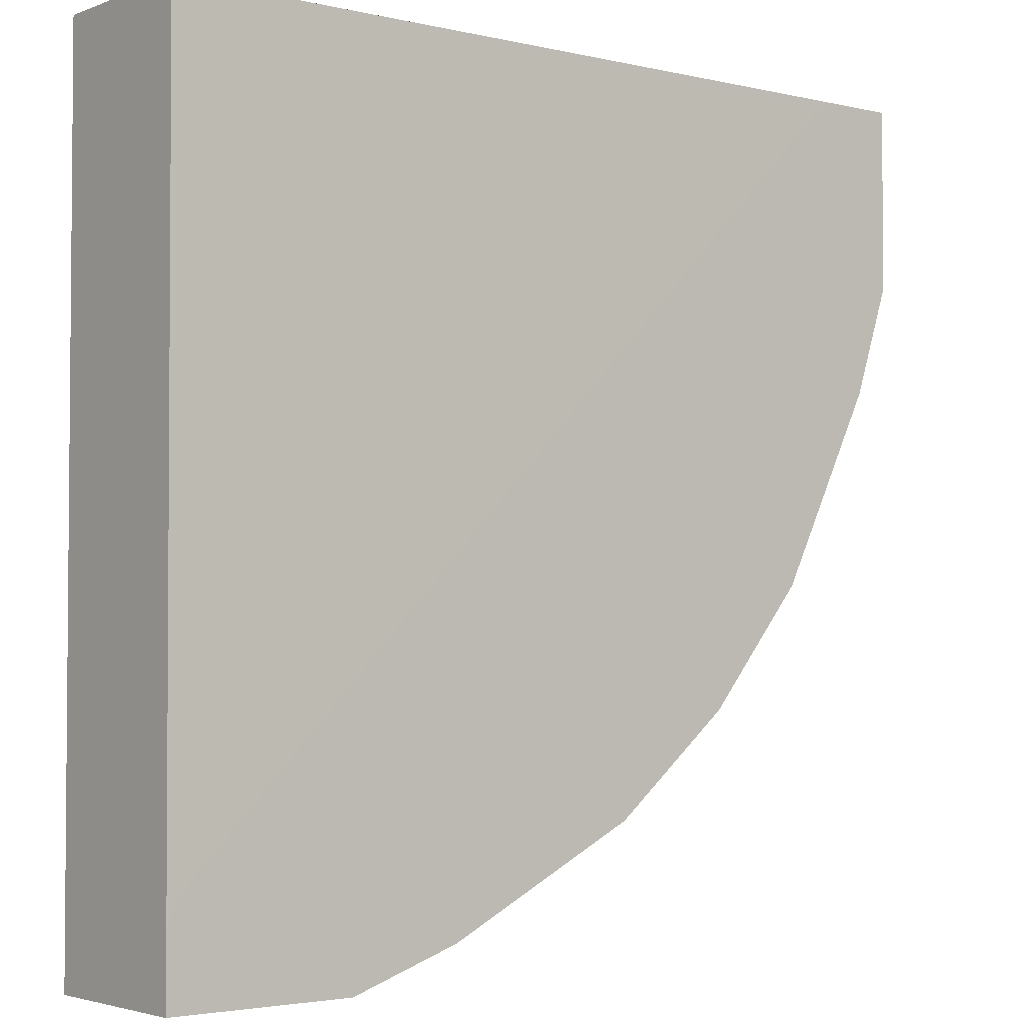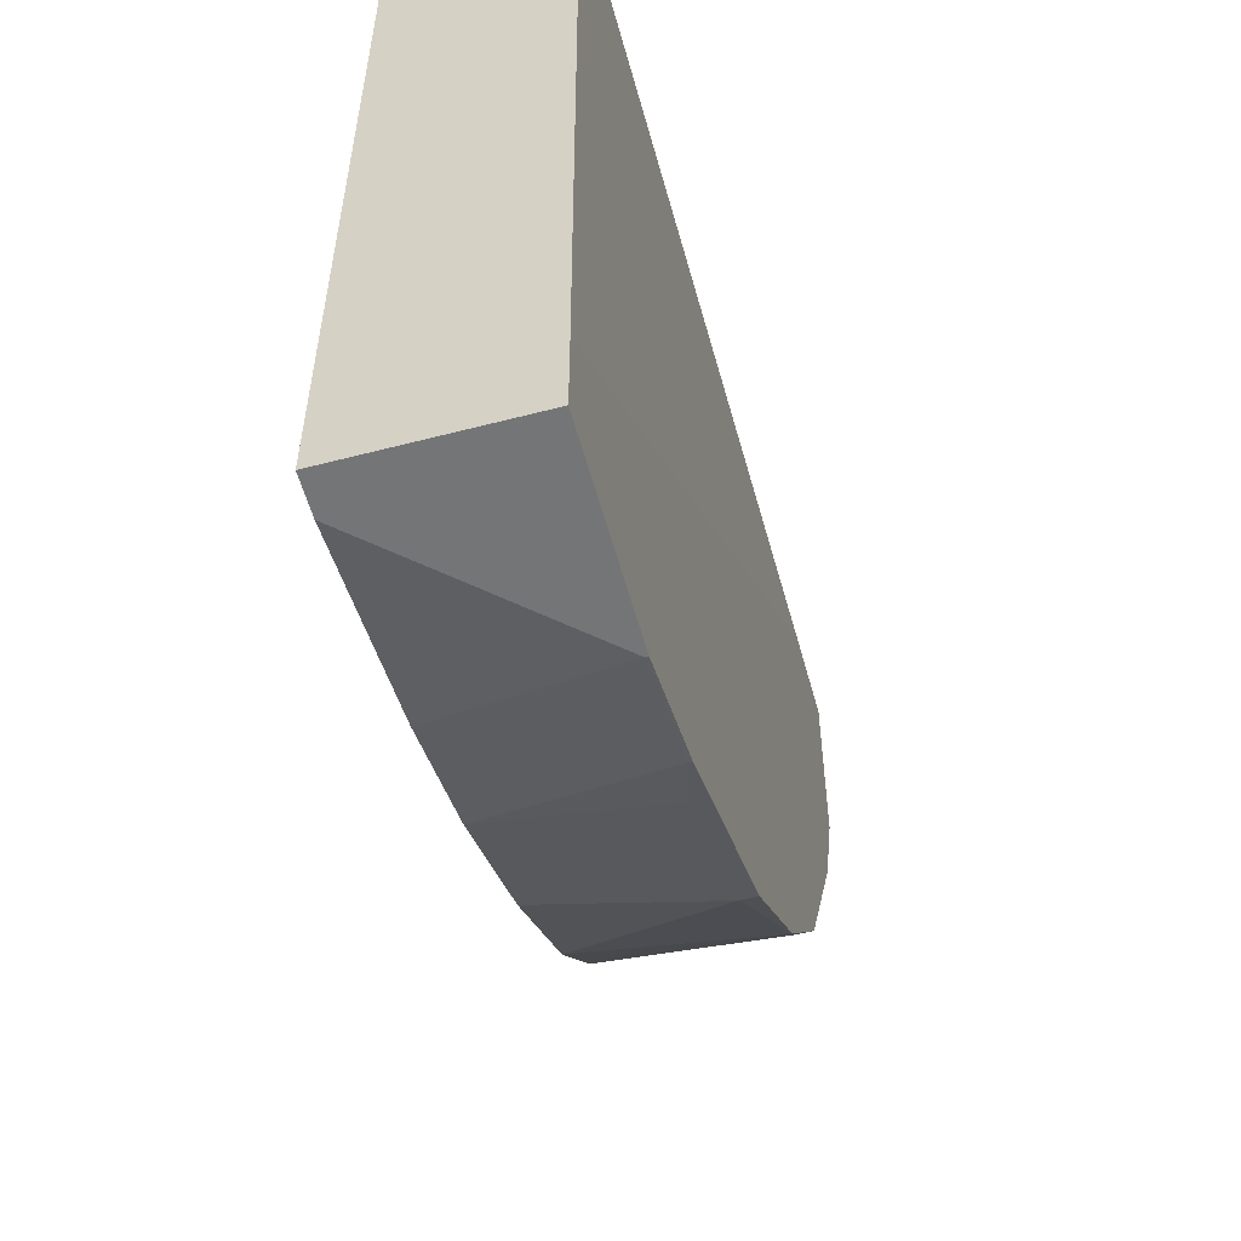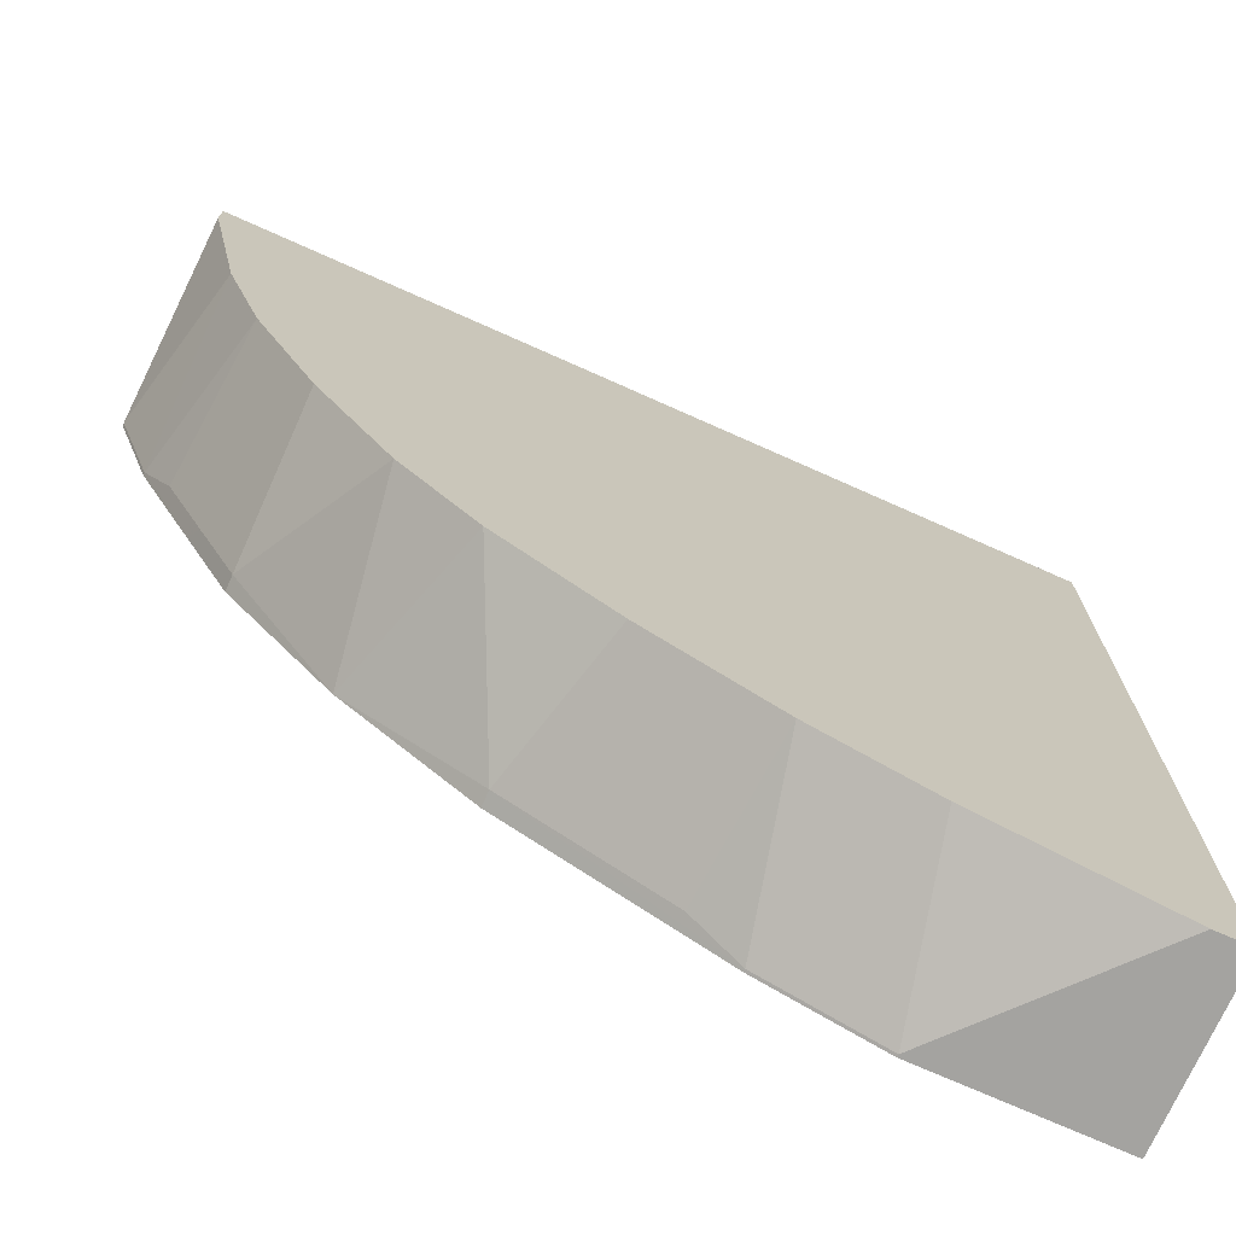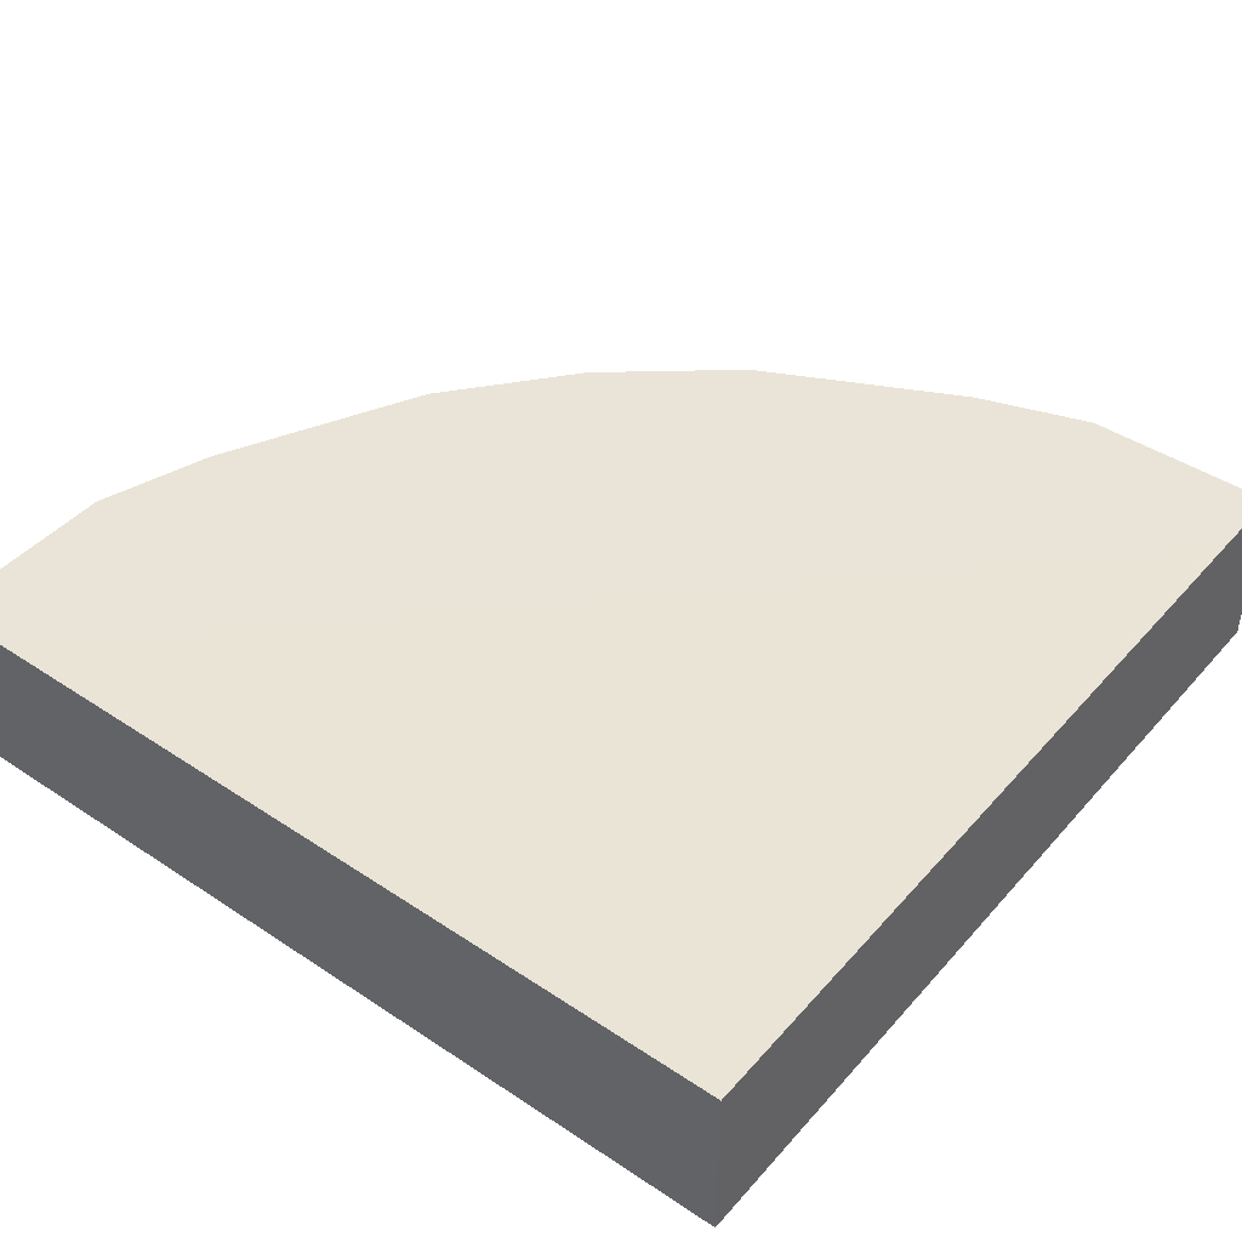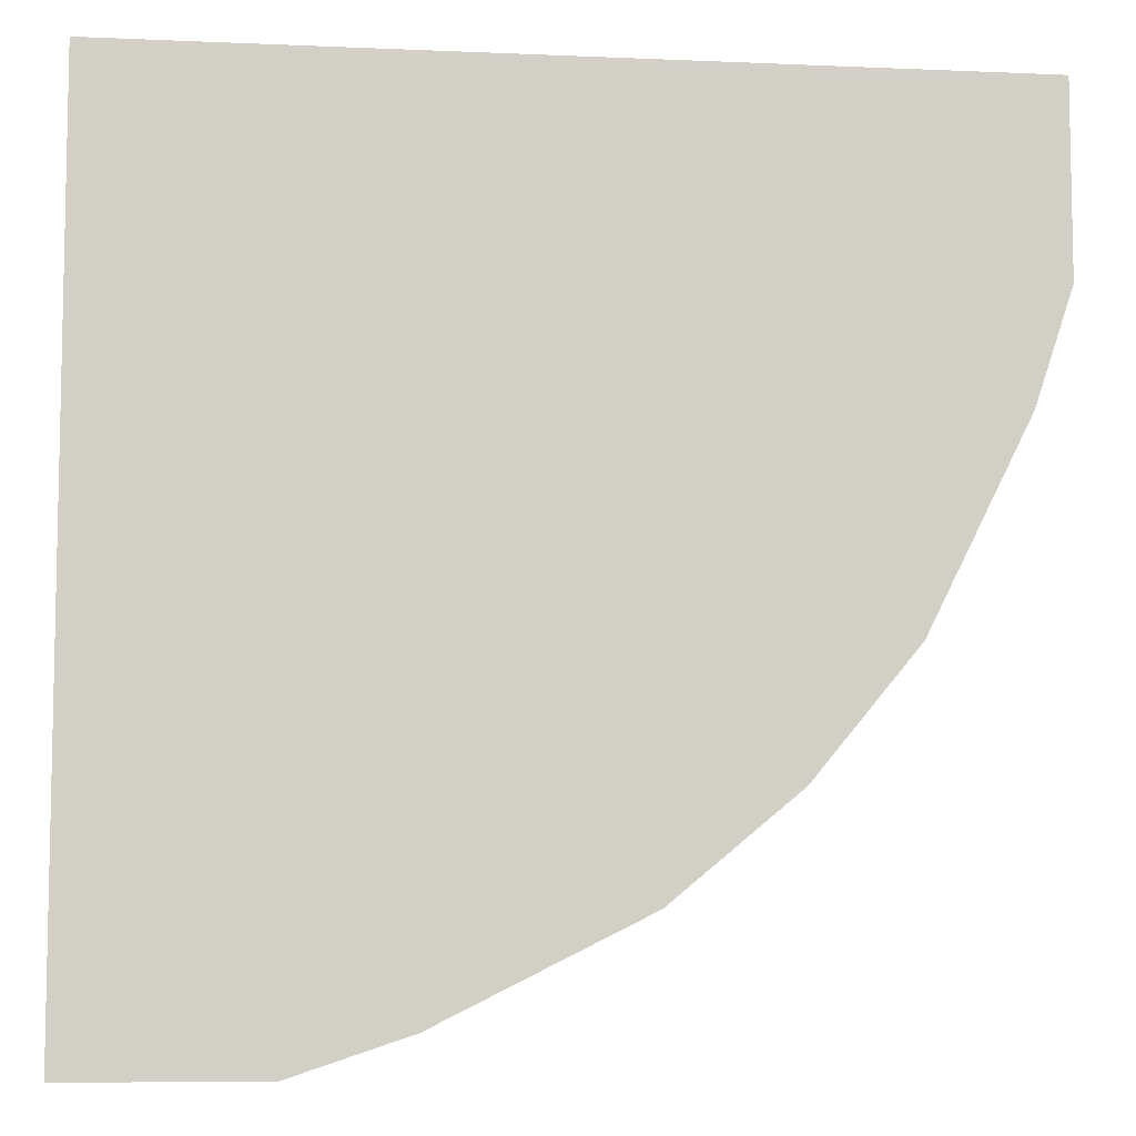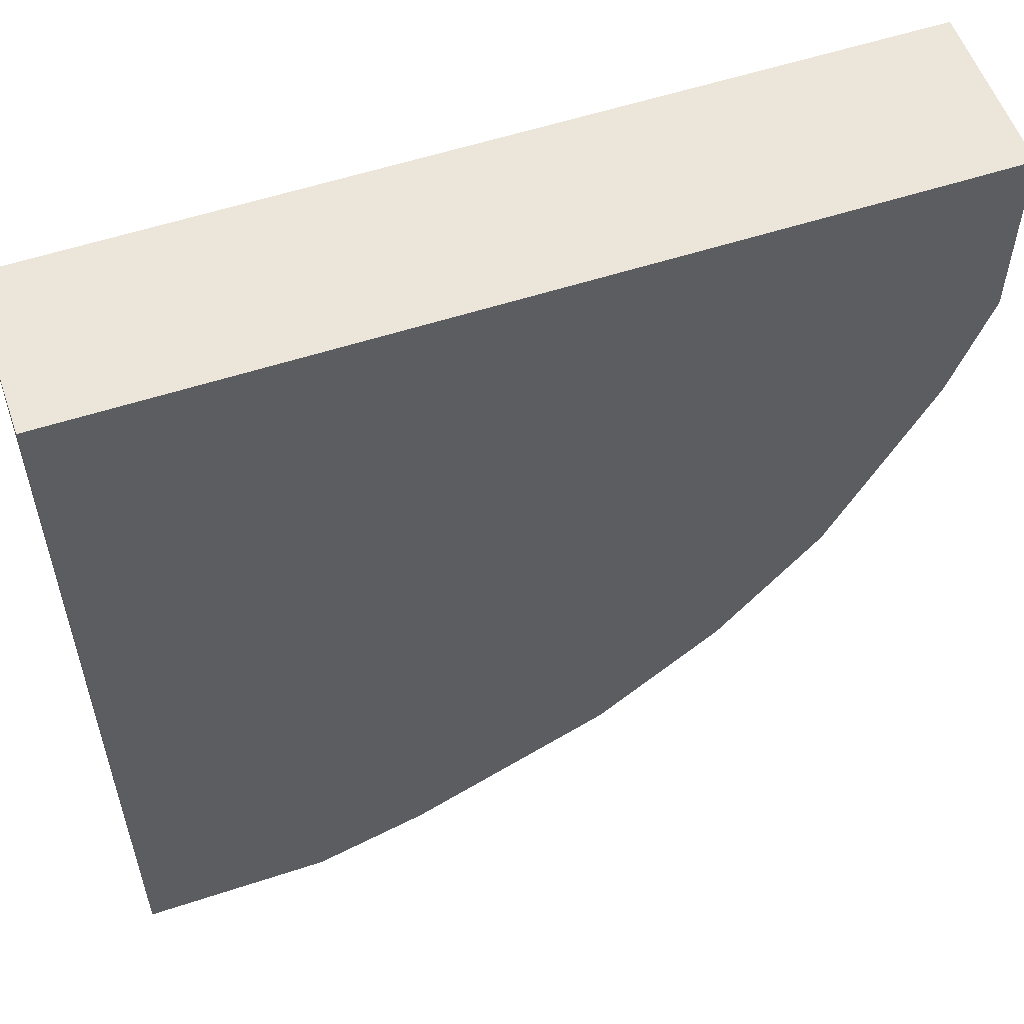
<metadata>
{"format":"obj","ext":"obj","renderer":"f3d","projection":"perspective","resolution":1024,"background":"white","views":[{"elev":-3.0,"azim":141.2,"up":"+Z"},{"elev":-56.5,"azim":105.2,"up":"+Z"},{"elev":-72.8,"azim":-24.1,"up":"+Z"},{"elev":43.4,"azim":38.0,"up":"+Y"},{"elev":-7.4,"azim":172.8,"up":"+Z"},{"elev":56.0,"azim":160.9,"up":"+Z"}]}
</metadata>
<code>
v -0.001138 0.6214 -0.001025
v -0.6328 0.6237 -0.01143
v -0.6554 0.6237 -0.001025
v -0.001138 0.4829 -0.001025
v -0.001138 0.6237 -0.6554
v -0.01148 0.6237 -0.6329
v -0.7146 0.6237 -0.001025
v -0.7146 0.4829 -0.001025
v -0.001138 0.4829 -0.7147
v -0.001138 0.6237 -0.7147
v -0.7146 0.6237 -0.1554
v -0.7146 0.4829 -0.03114
v -0.0311 0.4829 -0.7147
v -0.1554 0.6237 -0.7147
v -0.6836 0.6237 -0.2486
v -0.7146 0.6214 -0.1554
v -0.6836 0.4829 -0.1864
v -0.1554 0.6214 -0.7147
v -0.1864 0.4829 -0.6836
v -0.2486 0.6237 -0.6836
v -0.6381 0.6237 -0.3396
v -0.6836 0.6214 -0.2486
v -0.6525 0.4829 -0.2797
v -0.2797 0.4829 -0.6525
v -0.2486 0.6214 -0.6836
v -0.4143 0.6237 -0.6007
v -0.6525 0.6214 -0.3108
v -0.607 0.6237 -0.4016
v -0.6318 0.6111 -0.3522
v -0.6628 0.6111 -0.29
v -0.6357 0.4829 -0.3132
v -0.29 0.6111 -0.6628
v -0.294 0.4829 -0.6454
v -0.4143 0.6111 -0.6007
v -0.5162 0.6237 -0.5163
v -0.6007 0.6237 -0.4143
v -0.6007 0.6111 -0.4143
v -0.6111 0.4829 -0.3625
v -0.3562 0.4829 -0.6143
v -0.3832 0.4829 -0.6007
v -0.4764 0.4829 -0.5385
v -0.5385 0.4829 -0.4764
v -0.6007 0.4829 -0.3832
v -0.6047 0.4829 -0.3753
f 21 37 29
f 17 22 23
f 21 28 37
f 20 34 26
f 20 25 34
f 21 29 27
f 18 24 25
f 18 19 24
f 14 18 25
f 15 27 22
f 15 21 27
f 14 25 20
f 13 19 18
f 12 16 17
f 11 22 16
f 22 27 29
f 11 15 22
f 16 22 17
f 22 29 30
f 34 39 40
f 23 30 29
f 9 14 10
f 37 44 38
f 37 43 44
f 35 37 36
f 35 42 37
f 35 41 42
f 34 41 35
f 34 40 41
f 22 30 23
f 33 39 34
f 29 38 31
f 37 42 43
f 28 36 37
f 26 34 35
f 25 32 34
f 24 33 32
f 24 32 25
f 23 29 31
f 32 33 34
f 9 18 14
f 29 37 38
f 7 12 8
f 2 28 21
f 2 36 28
f 2 35 36
f 2 26 35
f 2 20 26
f 2 14 20
f 2 10 14
f 2 5 10
f 2 21 15
f 2 6 5
f 1 5 6
f 1 10 5
f 1 9 10
f 1 4 9
f 1 8 4
f 1 7 8
f 1 3 7
f 9 13 18
f 1 6 2
f 2 15 11
f 1 2 3
f 2 7 3
f 7 16 12
f 7 11 16
f 4 13 9
f 4 19 13
f 4 24 19
f 2 11 7
f 4 39 33
f 4 40 39
f 4 41 40
f 4 33 24
f 4 43 42
f 4 44 43
f 4 38 44
f 4 31 38
f 4 23 31
f 4 17 23
f 4 12 17
f 4 8 12
f 4 42 41

</code>
